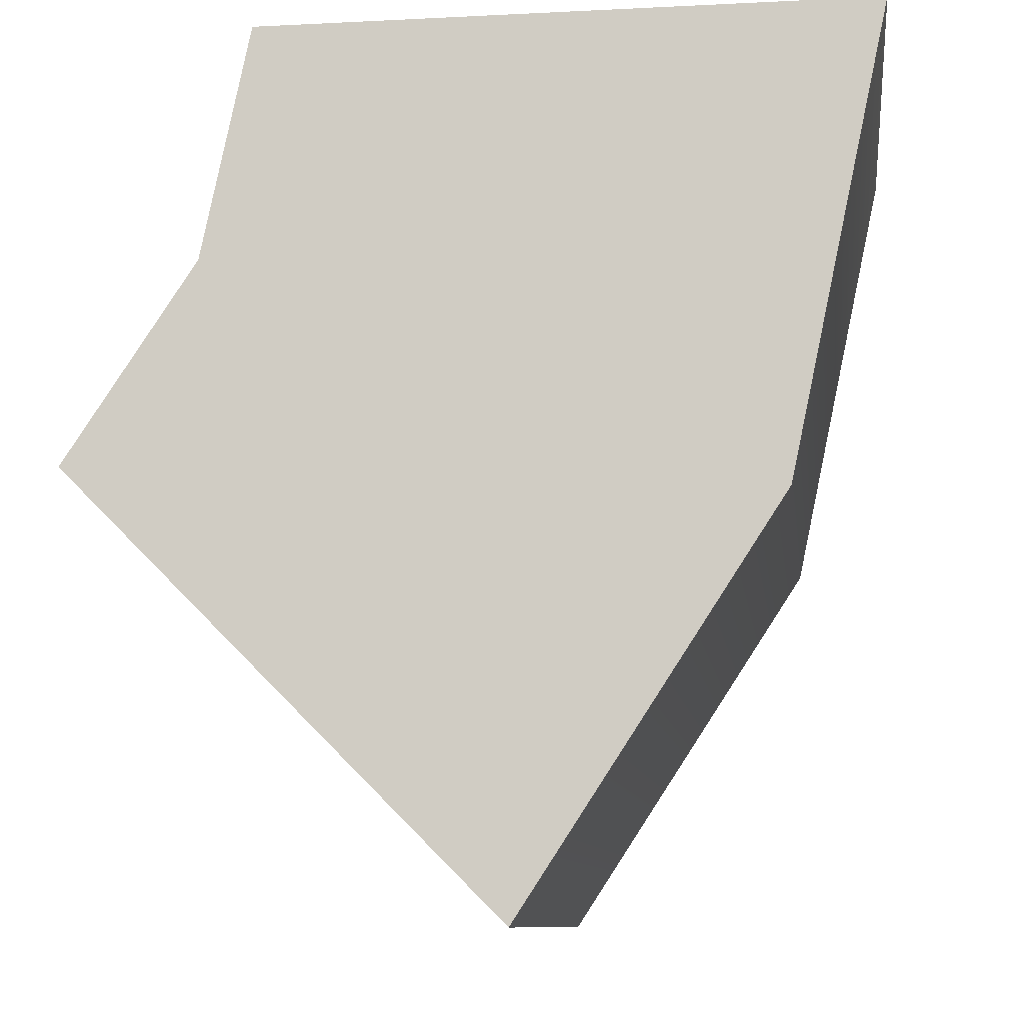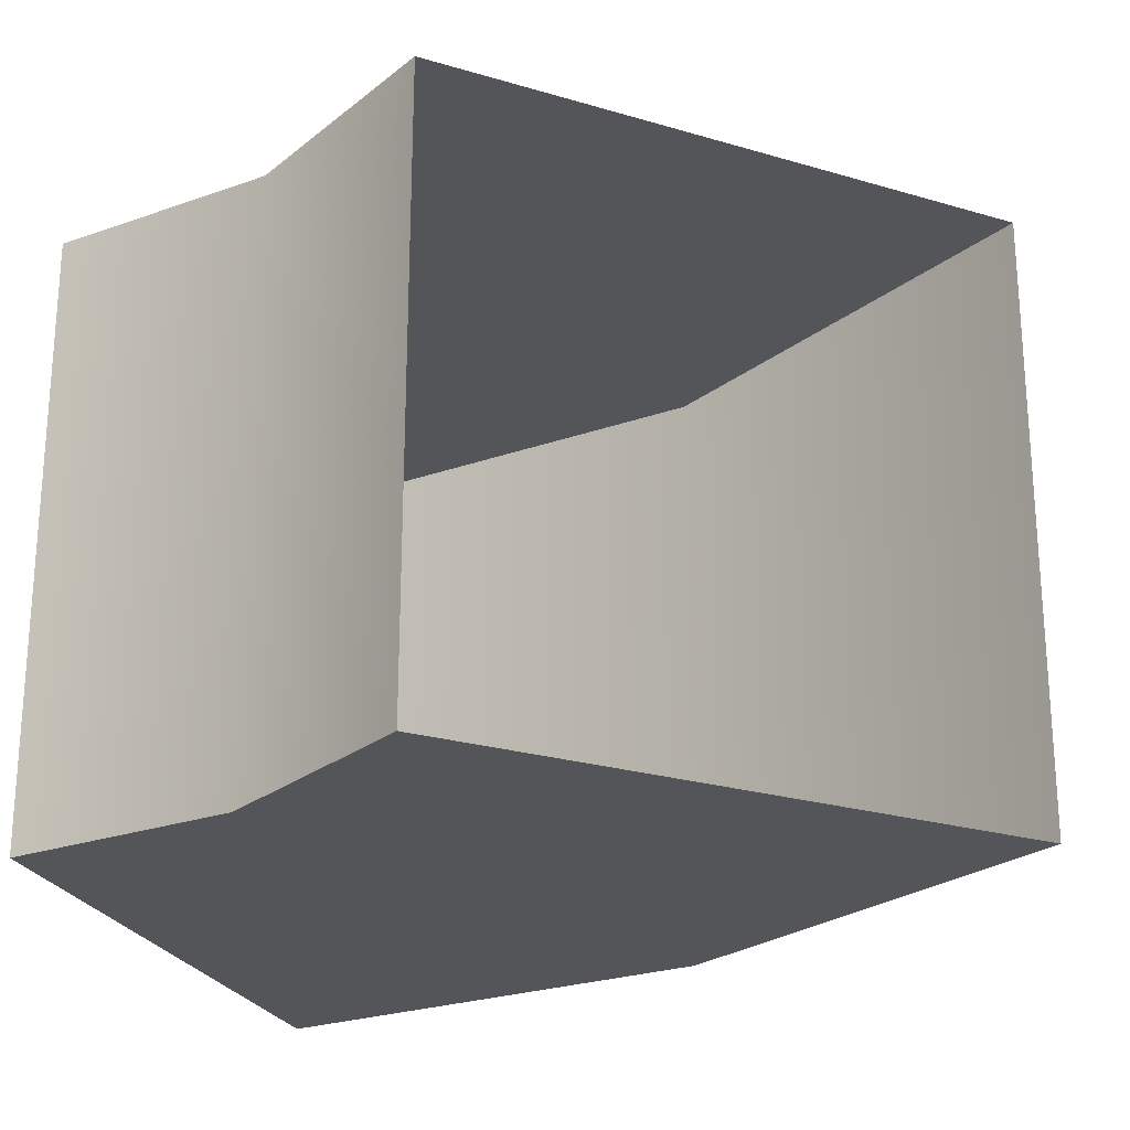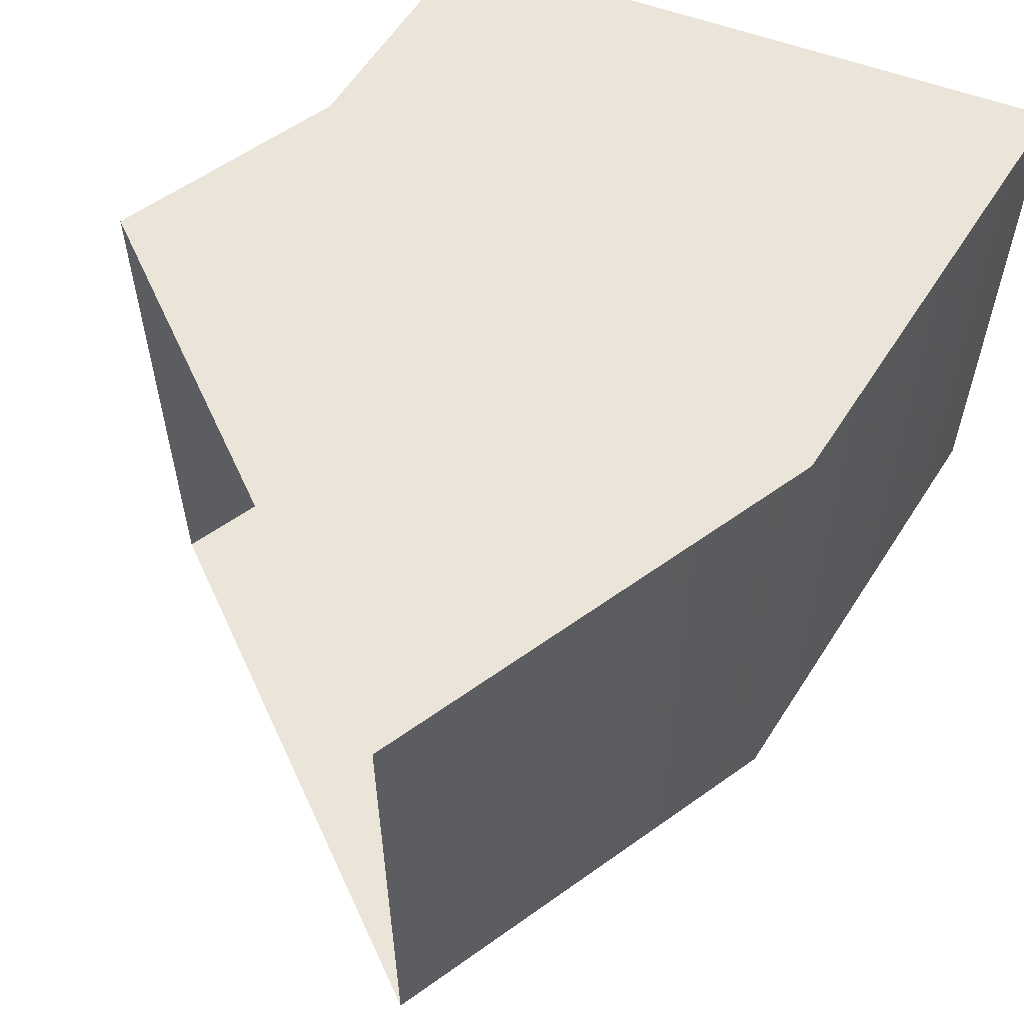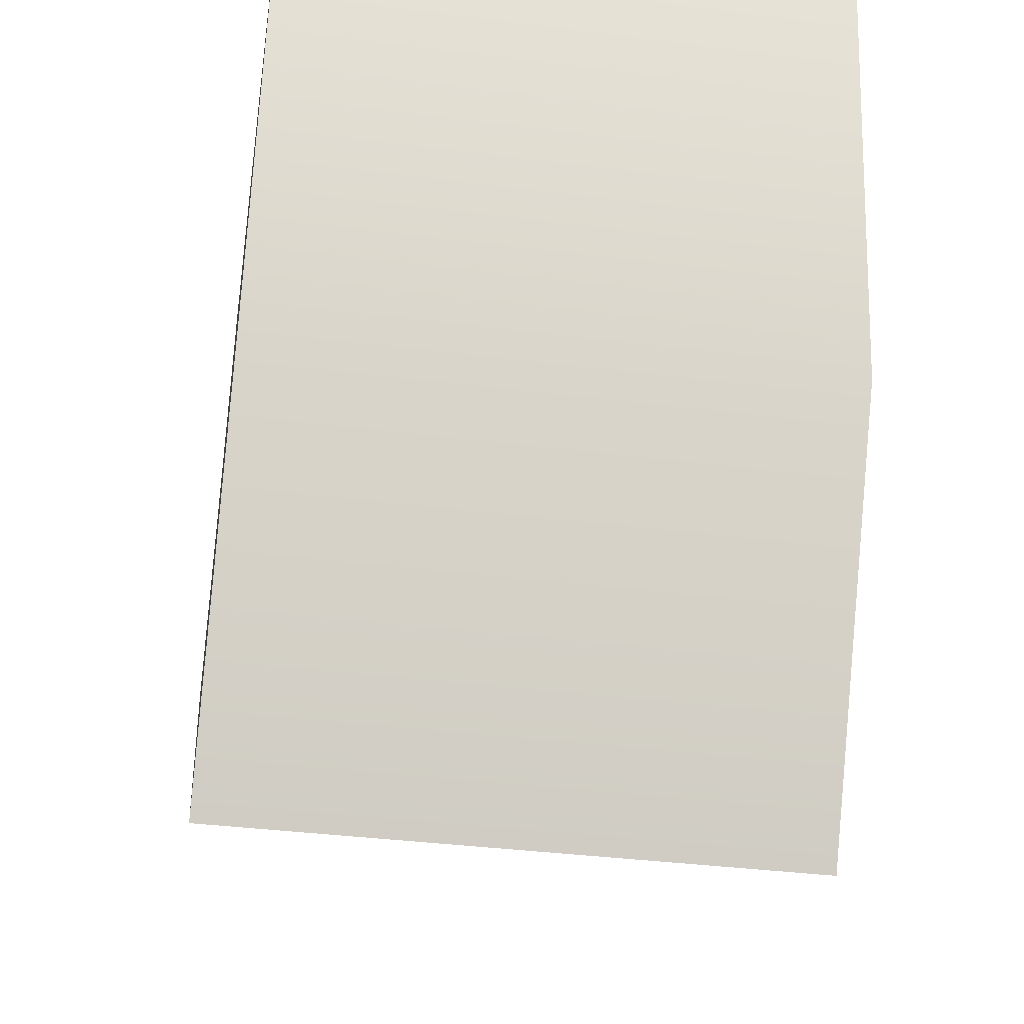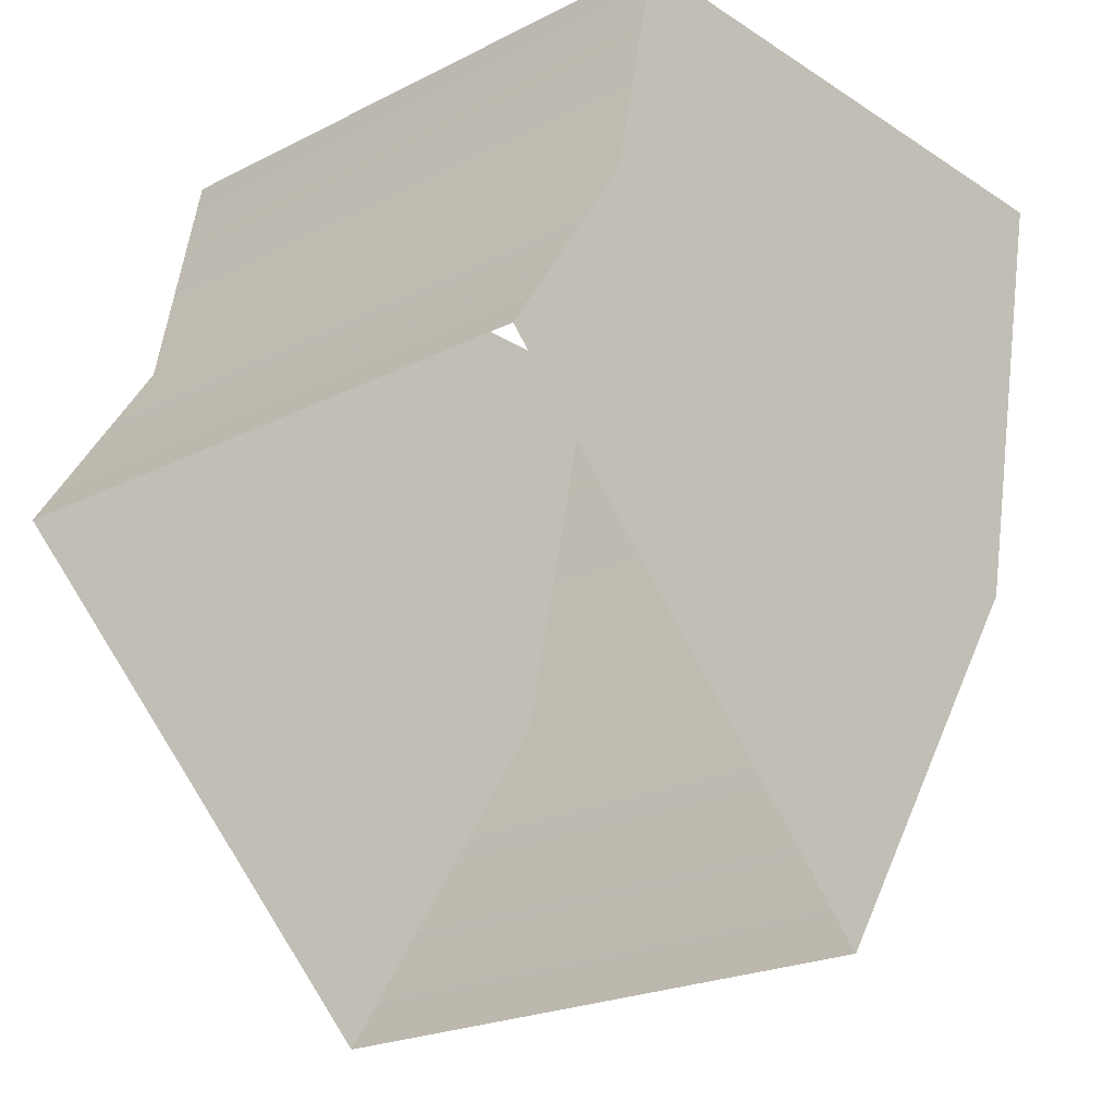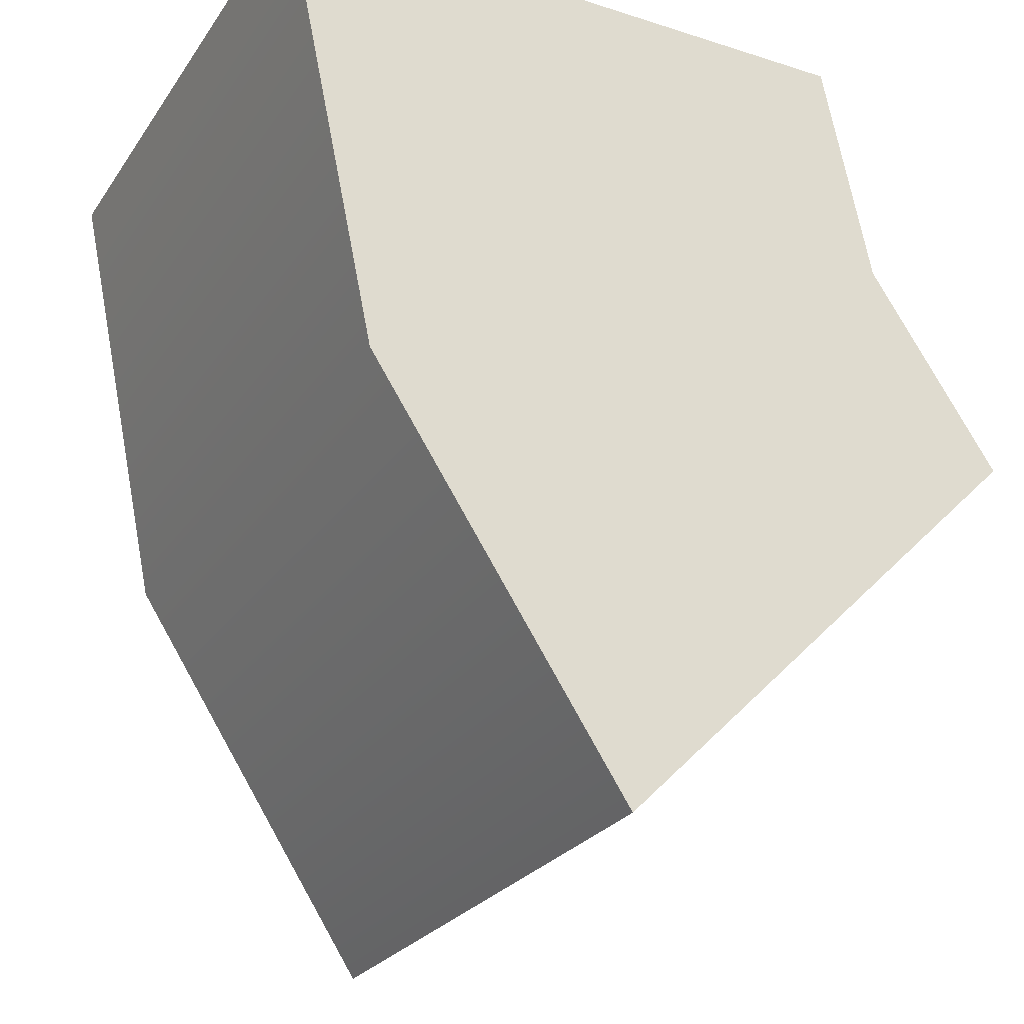
<metadata>
{"format":"obj","ext":"obj","renderer":"f3d","projection":"perspective","resolution":1024,"background":"white","views":[{"elev":-9.7,"azim":-172.6,"up":"+Z"},{"elev":-24.1,"azim":108.7,"up":"+Y"},{"elev":59.2,"azim":-159.6,"up":"+Y"},{"elev":-38.6,"azim":-99.0,"up":"+Z"},{"elev":-21.9,"azim":131.7,"up":"+Z"},{"elev":-26.0,"azim":-26.8,"up":"+Z"}]}
</metadata>
<code>
g default
v 29.6 126.3 -70.59
v 7.978 126.3 -38.01
v 6.1e-05 126.3 0
v -41.18 126.3 -141.3
v -83.87 126.3 -76.06
v -100 126.3 0
v -41.18 26.29 -141.3
v -83.87 26.29 -76.06
v -100 26.29 0
v 29.61 26.29 -70.59
v 7.989 26.29 -38.02
v 6.1e-05 26.29 0
g AirDuct_Y_Right_LOD2 AirDuct_Y_Right
f 4 5 2 1
f 5 6 3 2
f 1 2 11 10
f 2 3 12 11
f 10 11 8 7
f 11 12 9 8
f 7 8 5 4
f 8 9 6 5

</code>
